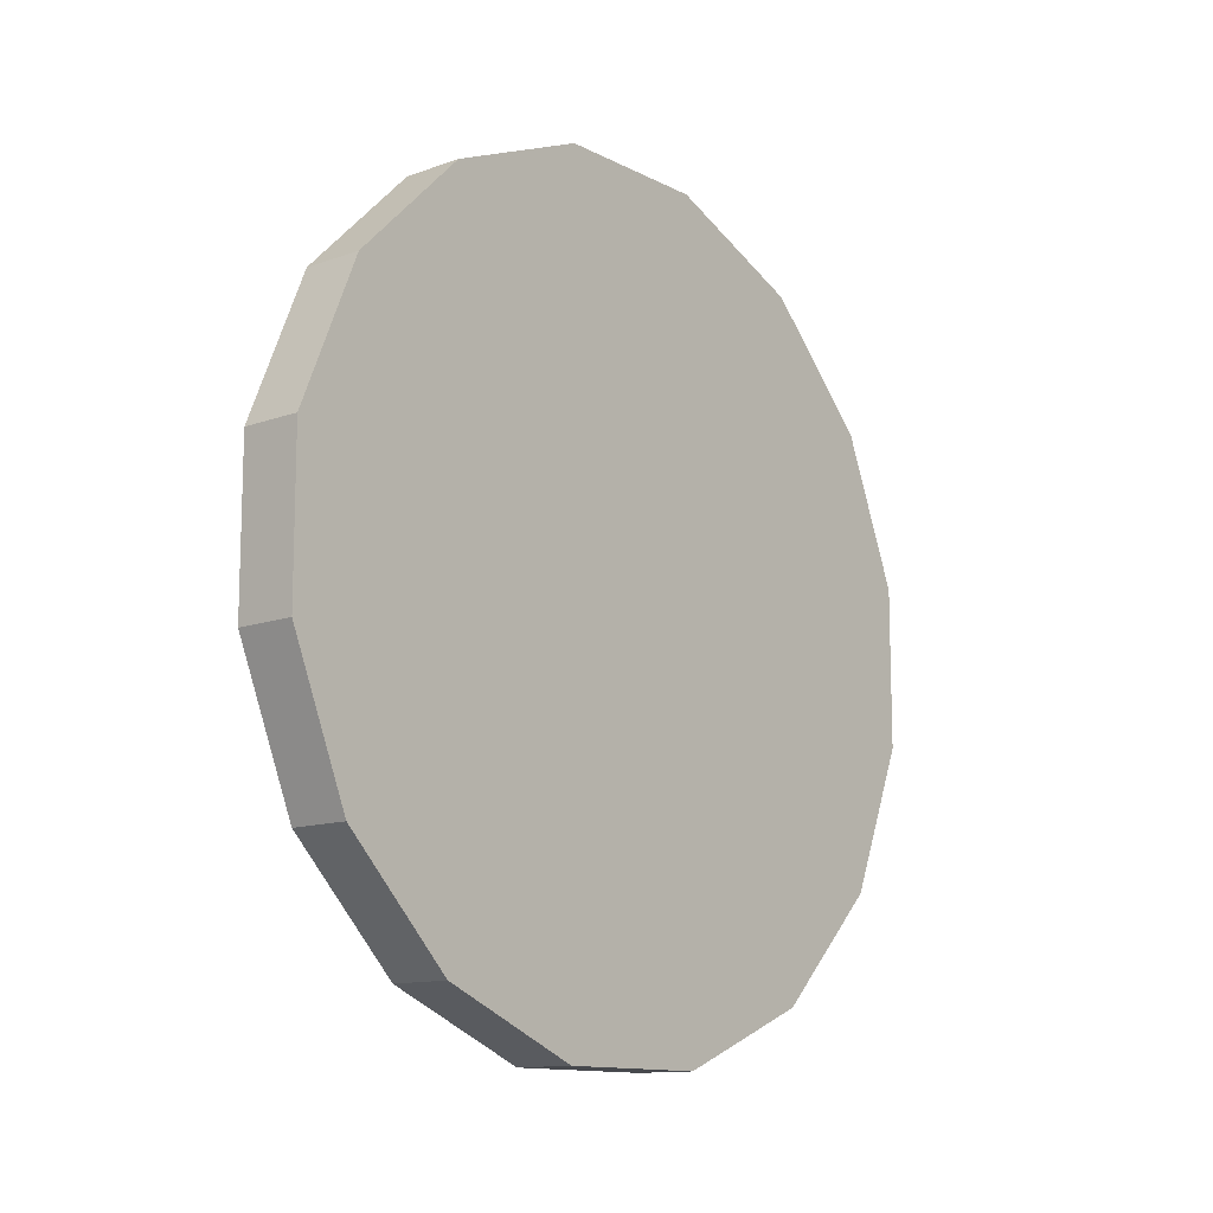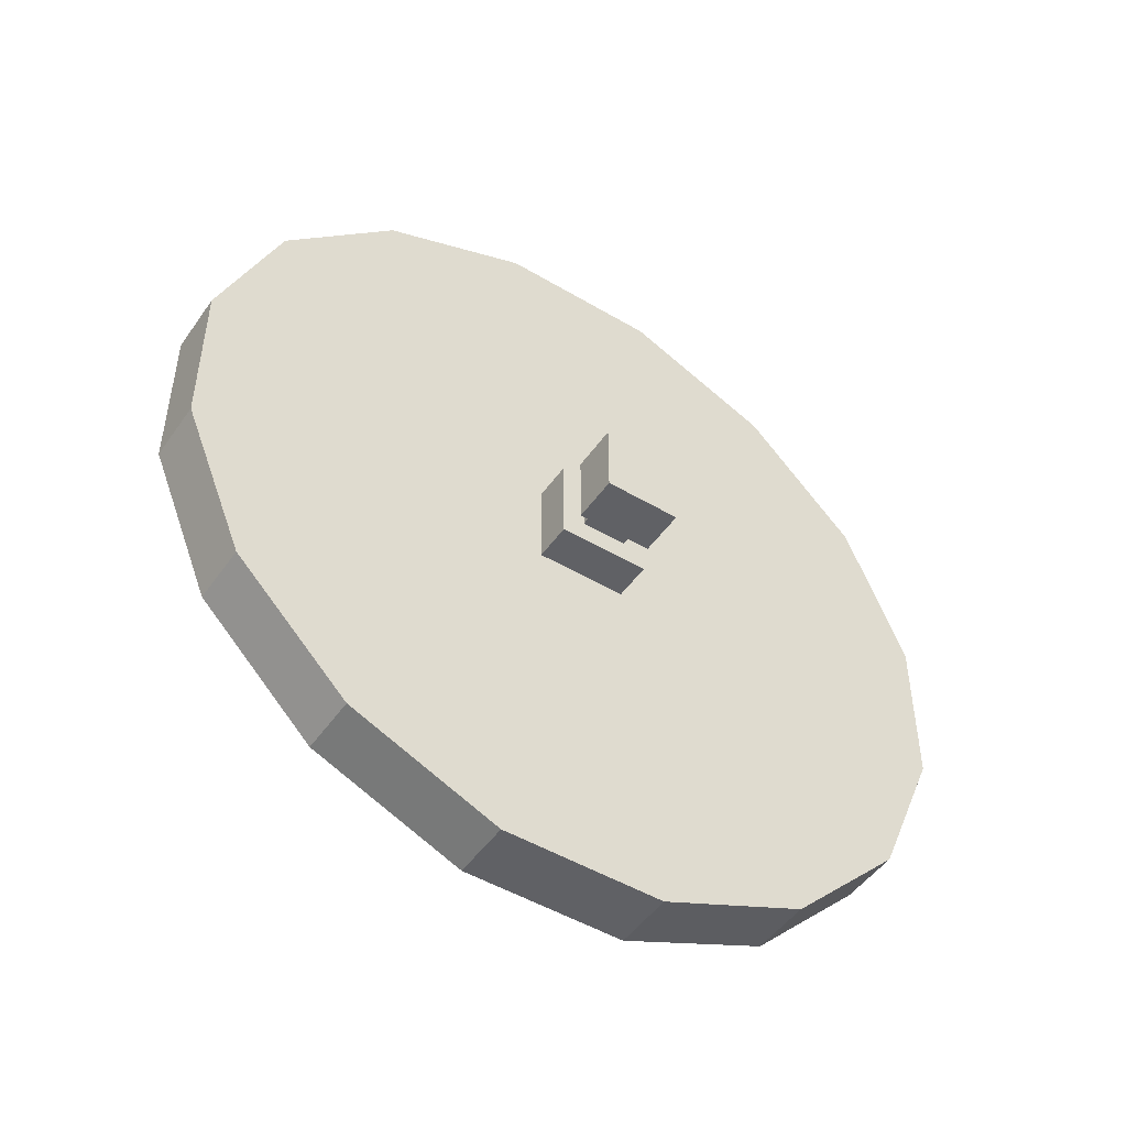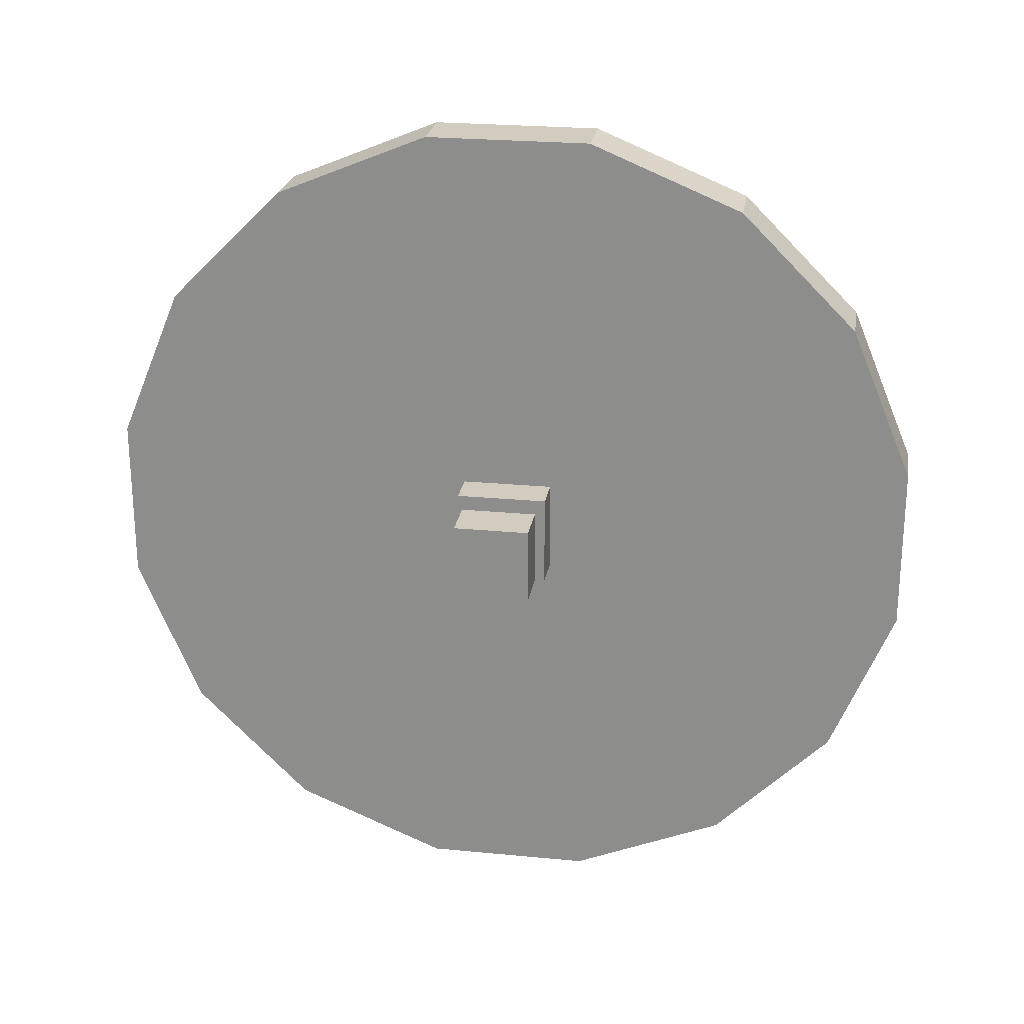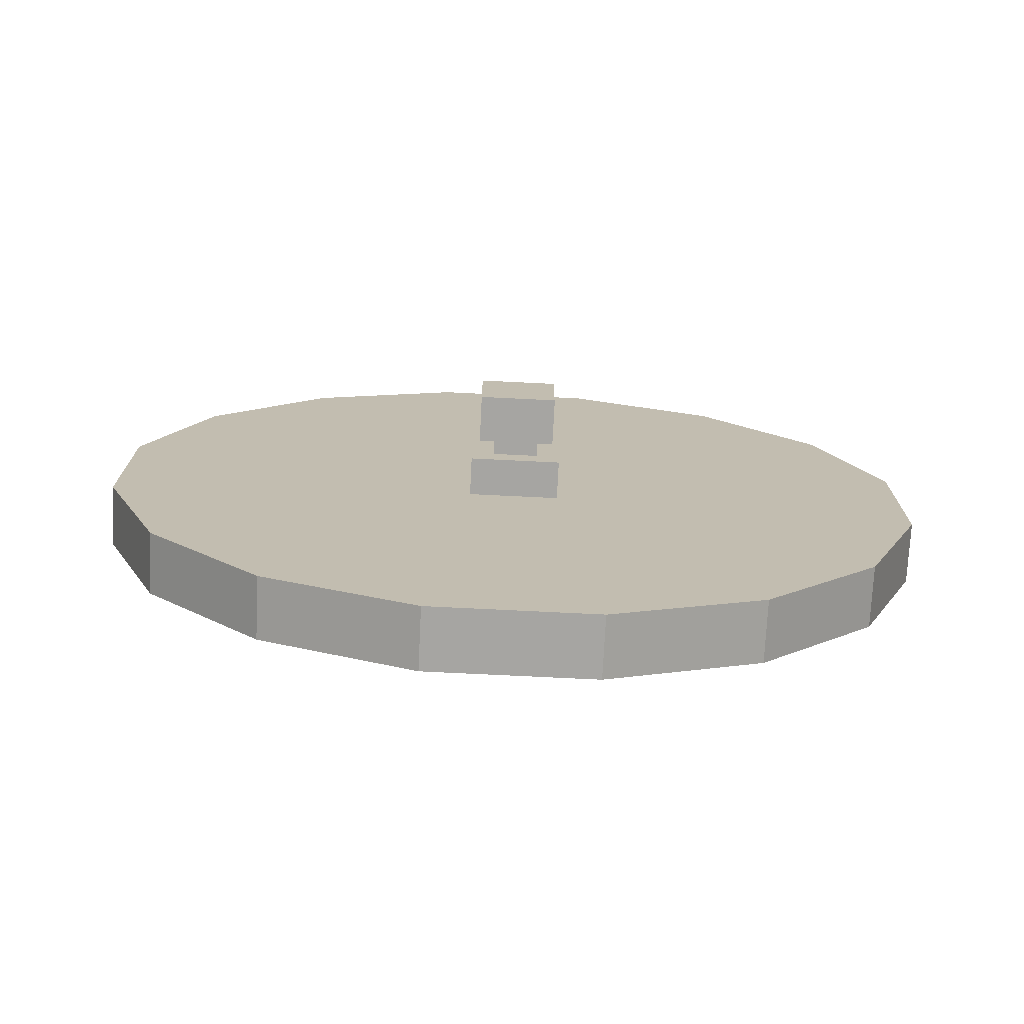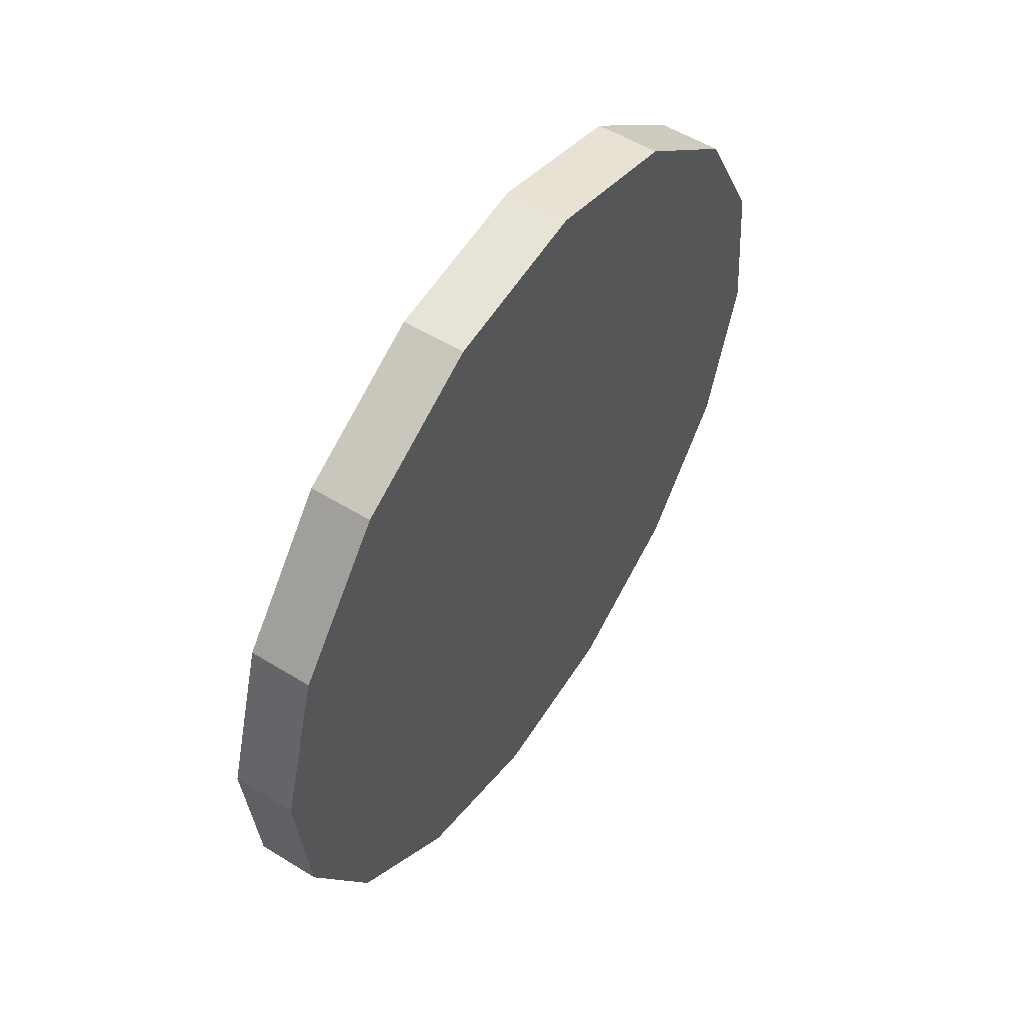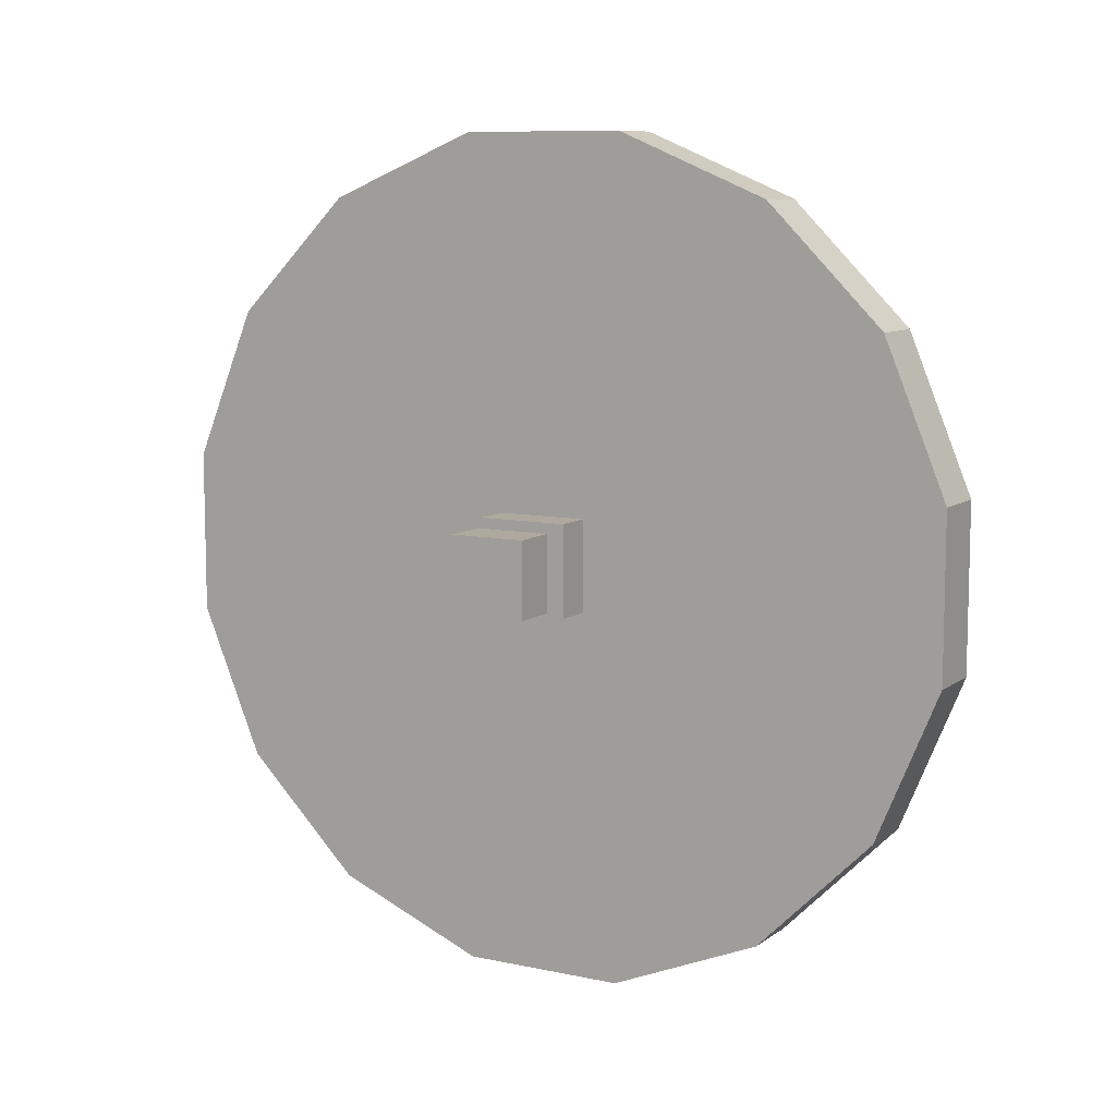
<metadata>
{"format":"obj","ext":"obj","renderer":"f3d","projection":"perspective","resolution":1024,"background":"white","views":[{"elev":-12.4,"azim":62.6,"up":"+Y"},{"elev":-48.7,"azim":-101.0,"up":"+Y"},{"elev":23.9,"azim":-58.3,"up":"+Y"},{"elev":-73.6,"azim":-70.3,"up":"+Y"},{"elev":10.1,"azim":25.1,"up":"+Z"},{"elev":9.1,"azim":-37.7,"up":"+Y"}]}
</metadata>
<code>
o cylinder
v 1.445 1.588 0.4937
v 1.264 1.784 0.05786
v 1.167 0.5001 -0.178
v 1.622 1.588 0.4204
v 1.441 1.784 -0.01543
v 1.344 0.5001 -0.2513
v 1.583 1.227 0.8273
v 1.76 1.227 0.754
v 1.658 0.7554 1.008
v 1.835 0.7554 0.9345
v 1.658 0.2448 1.008
v 1.835 0.2448 0.9345
v 1.583 -0.2269 0.8273
v 1.76 -0.2269 0.754
v 1.445 -0.588 0.4937
v 1.622 -0.588 0.4204
v 1.264 -0.7834 0.05786
v 1.441 -0.7834 -0.01543
v 1.069 -0.7834 -0.4139
v 1.246 -0.7834 -0.4872
v 0.8884 -0.588 -0.8497
v 1.065 -0.588 -0.923
v 0.7502 -0.2269 -1.183
v 0.9271 -0.2269 -1.257
v 0.6754 0.2448 -1.364
v 0.8523 0.2448 -1.437
v 0.6754 0.7554 -1.364
v 0.8523 0.7554 -1.437
v 0.7502 1.227 -1.183
v 0.9271 1.227 -1.257
v 0.8884 1.588 -0.8497
v 1.065 1.588 -0.923
v 1.069 1.784 -0.4139
v 1.246 1.784 -0.4872
f 1 2 3
f 2 1 4 5
f 5 4 6
f 7 1 3
f 1 7 8 4
f 4 8 6
f 9 7 3
f 7 9 10 8
f 8 10 6
f 11 9 3
f 9 11 12 10
f 10 12 6
f 13 11 3
f 11 13 14 12
f 12 14 6
f 15 13 3
f 13 15 16 14
f 14 16 6
f 17 15 3
f 15 17 18 16
f 16 18 6
f 19 17 3
f 17 19 20 18
f 18 20 6
f 21 19 3
f 19 21 22 20
f 20 22 6
f 23 21 3
f 21 23 24 22
f 22 24 6
f 25 23 3
f 23 25 26 24
f 24 26 6
f 27 25 3
f 25 27 28 26
f 26 28 6
f 29 27 3
f 27 29 30 28
f 28 30 6
f 31 29 3
f 29 31 32 30
f 30 32 6
f 33 31 3
f 31 33 34 32
f 32 34 6
f 2 33 3
f 33 2 5 34
f 34 5 6
o cube
v 1.11 0.3586 -0.001206
v 1.001 0.3586 -0.2628
v 1.001 0.6417 -0.2628
v 1.11 0.6417 -0.001206
v 1.284 0.3586 -0.07344
v 1.284 0.6417 -0.07344
v 1.176 0.3586 -0.335
v 1.176 0.6417 -0.335
f 37 36 35 38
f 38 35 39 40
f 40 39 41 42
f 42 41 36 37
f 38 40 42 37
f 39 35 36 41
o cube
v 1.028 0.4293 -0.04403
v 0.9739 0.4293 -0.1748
v 0.9739 0.5709 -0.1748
v 1.028 0.5709 -0.04403
v 1.202 0.4293 -0.1163
v 1.202 0.5709 -0.1163
v 1.148 0.4293 -0.247
v 1.148 0.5709 -0.247
f 45 44 43 46
f 46 43 47 48
f 48 47 49 50
f 50 49 44 45
f 46 48 50 45
f 47 43 44 49
o cube
v 0.9153 0.3822 0.05374
v 0.8251 0.3822 -0.1642
v 0.8251 0.6181 -0.1642
v 0.9153 0.6181 0.05374
v 1.05 0.3822 -0.002238
v 1.05 0.6181 -0.002238
v 0.9602 0.3822 -0.2202
v 0.9602 0.6181 -0.2202
f 53 52 51 54
f 54 51 55 56
f 56 55 57 58
f 58 57 52 53
f 54 56 58 53
f 55 51 52 57

</code>
